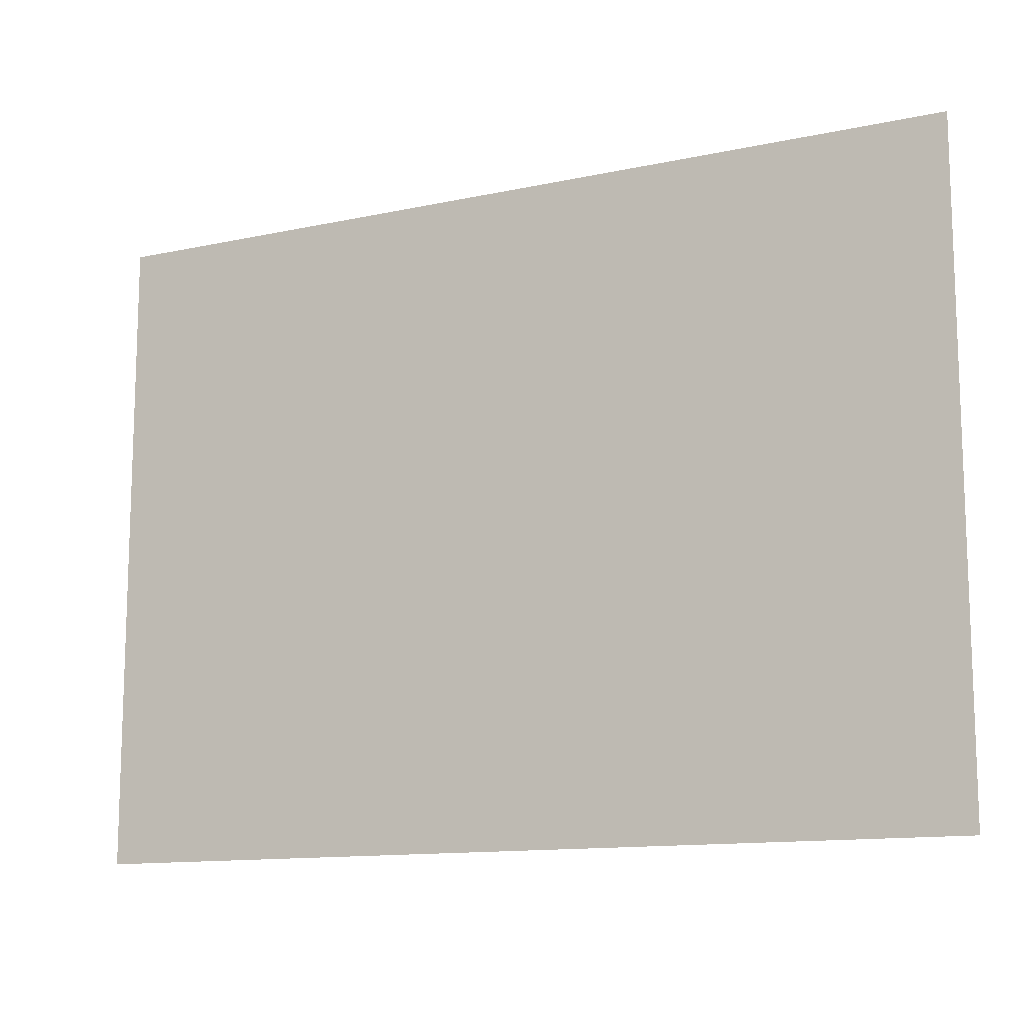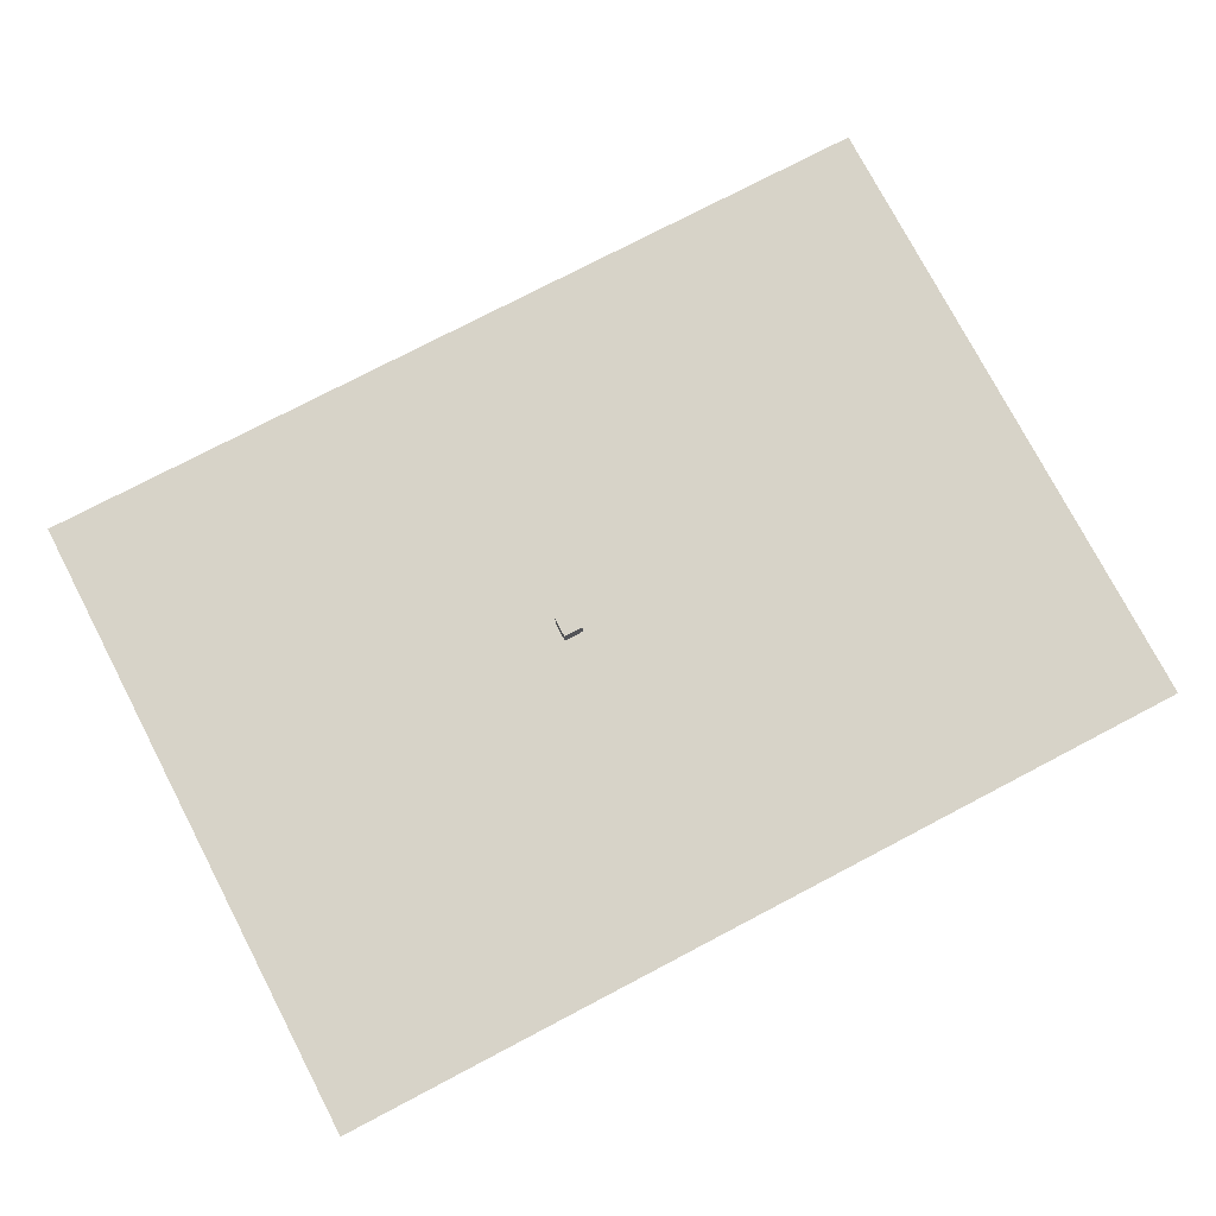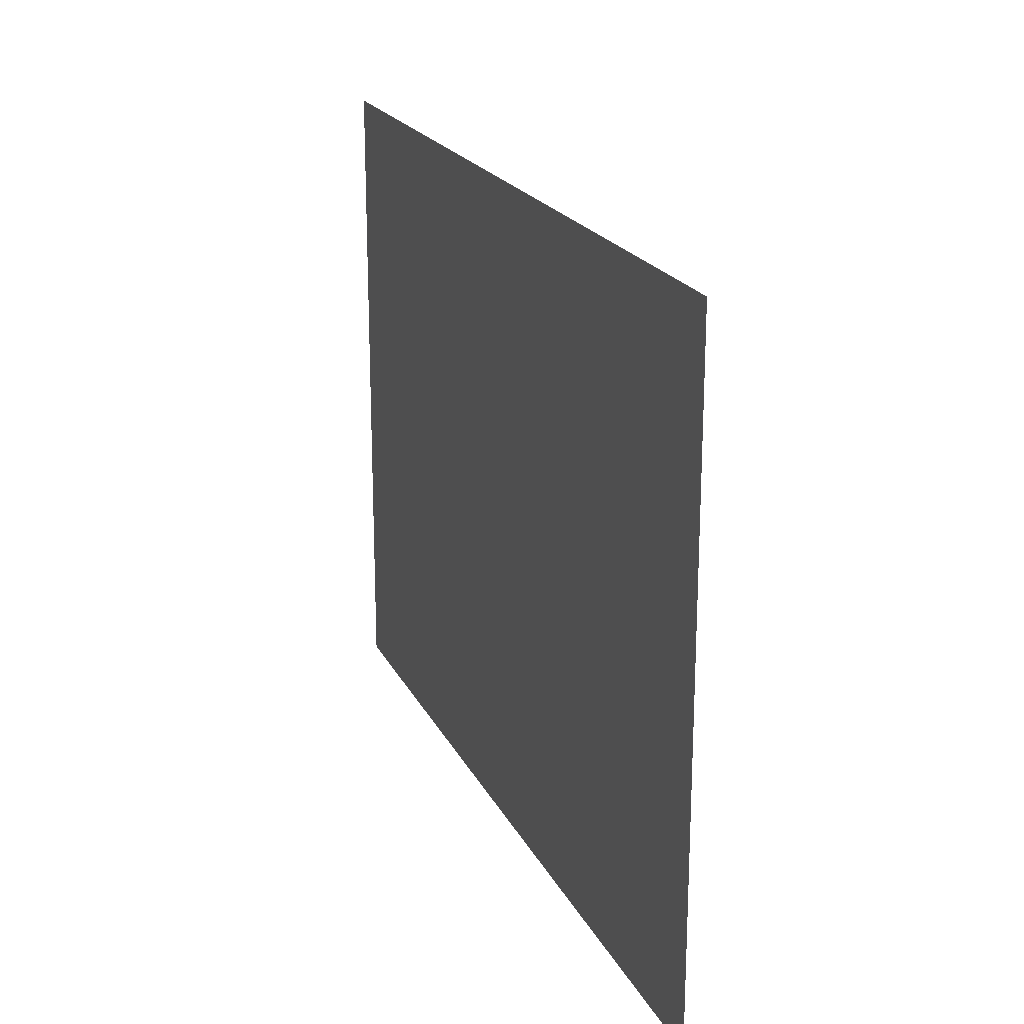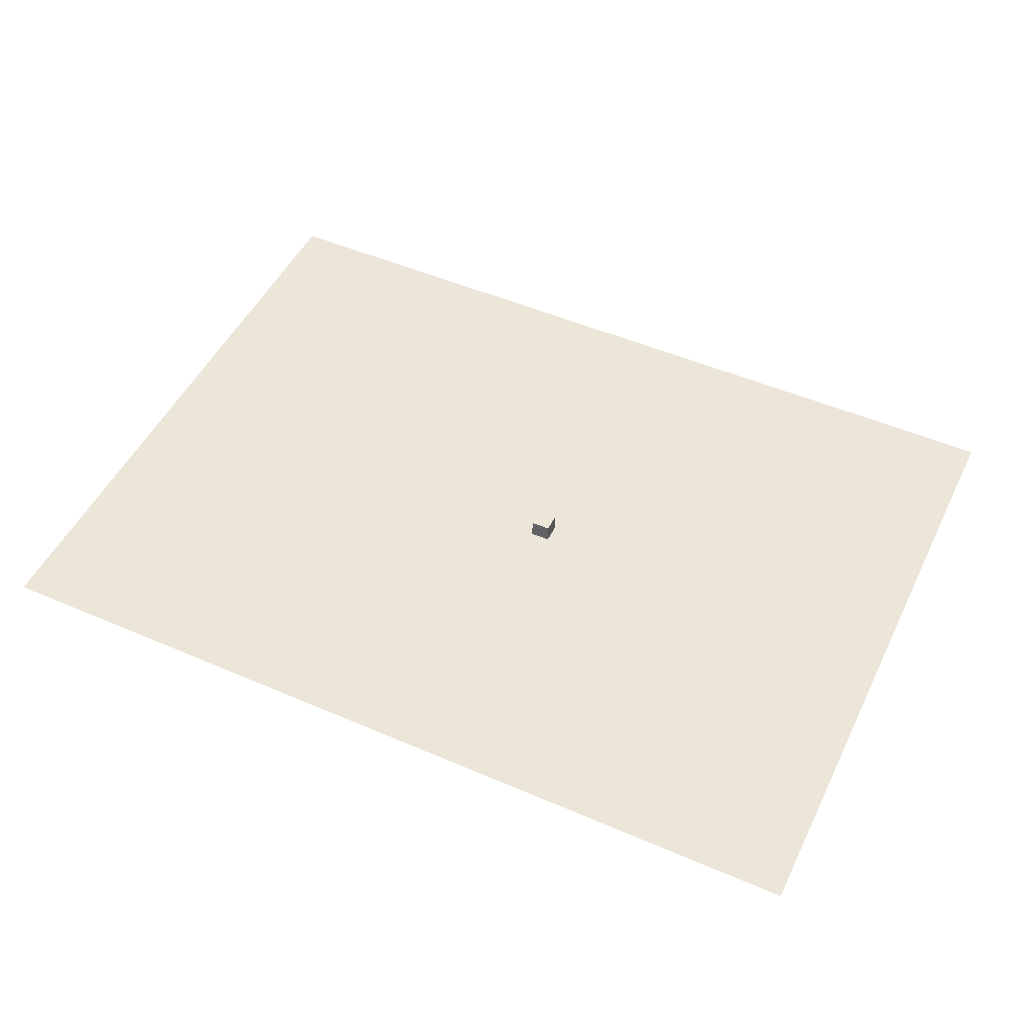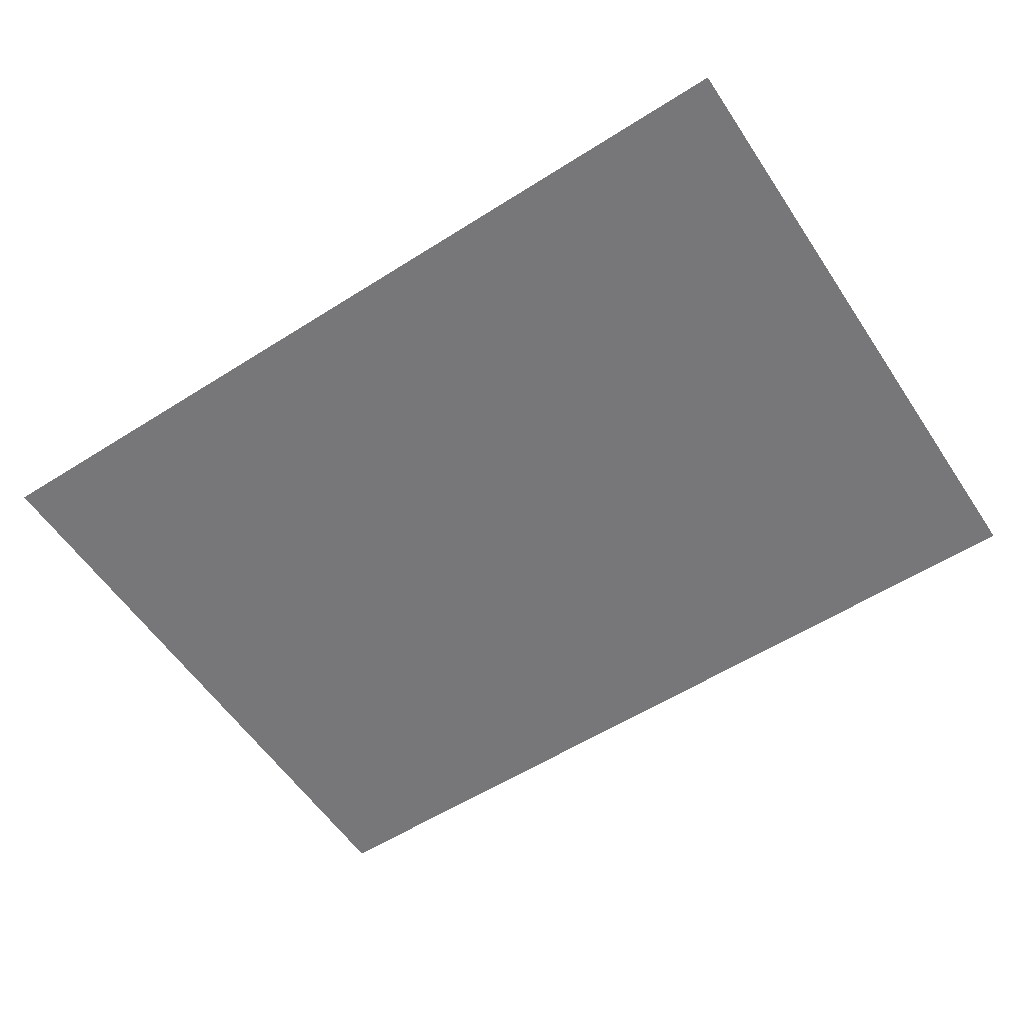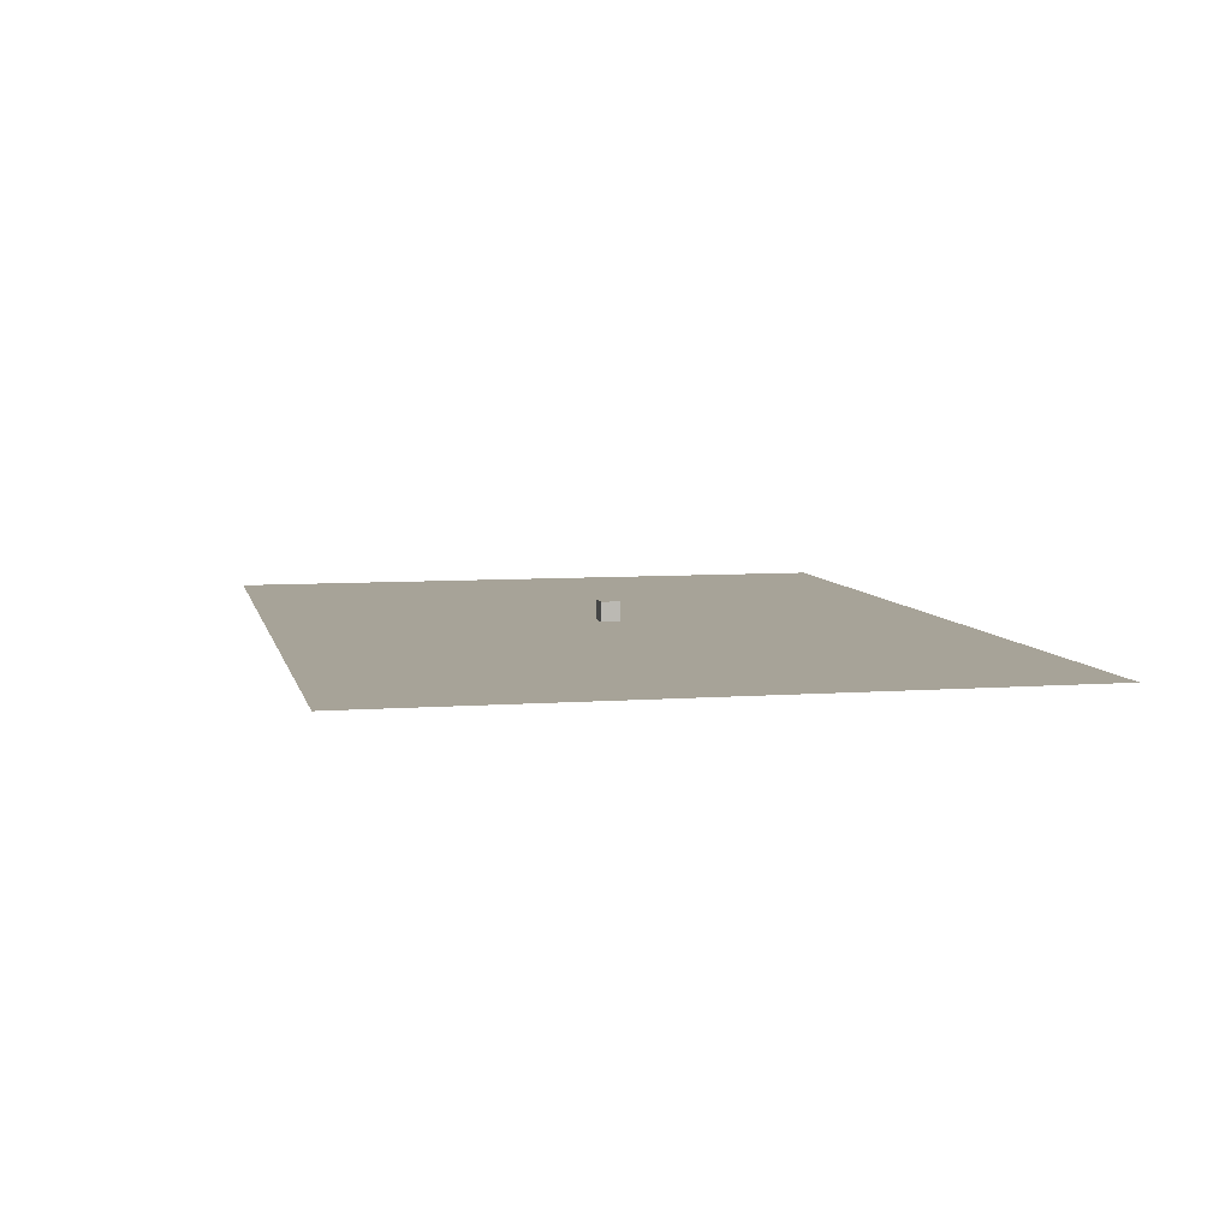
<metadata>
{"format":"obj","ext":"obj","renderer":"f3d","projection":"perspective","resolution":1024,"background":"white","views":[{"elev":-12.5,"azim":26.8,"up":"+Z"},{"elev":76.6,"azim":152.4,"up":"+Y"},{"elev":20.3,"azim":70.0,"up":"+Z"},{"elev":49.5,"azim":25.5,"up":"+Y"},{"elev":-57.2,"azim":33.4,"up":"+Y"},{"elev":6.8,"azim":-102.5,"up":"+Y"}]}
</metadata>
<code>
o Cube
v 1 -0.1441 -1
v 1 -2.144 -1
v 1 -0.1441 1
v 1 -2.144 1
v -1 -0.1441 -1
v -1 -2.144 -1
v -1 -0.1441 1
v -1 -2.144 1
f 5 3 1
f 3 8 4
f 7 6 8
f 2 8 6
f 1 4 2
f 5 2 6
f 5 7 3
f 3 7 8
f 7 5 6
f 2 4 8
f 1 3 4
f 5 1 2
o Plane
v -50.3 -2.149 33.32
v 41.8 -2.149 33.32
v -50.3 -2.149 -33.8
v 41.8 -2.149 -33.8
f 10 11 9
f 10 12 11

</code>
